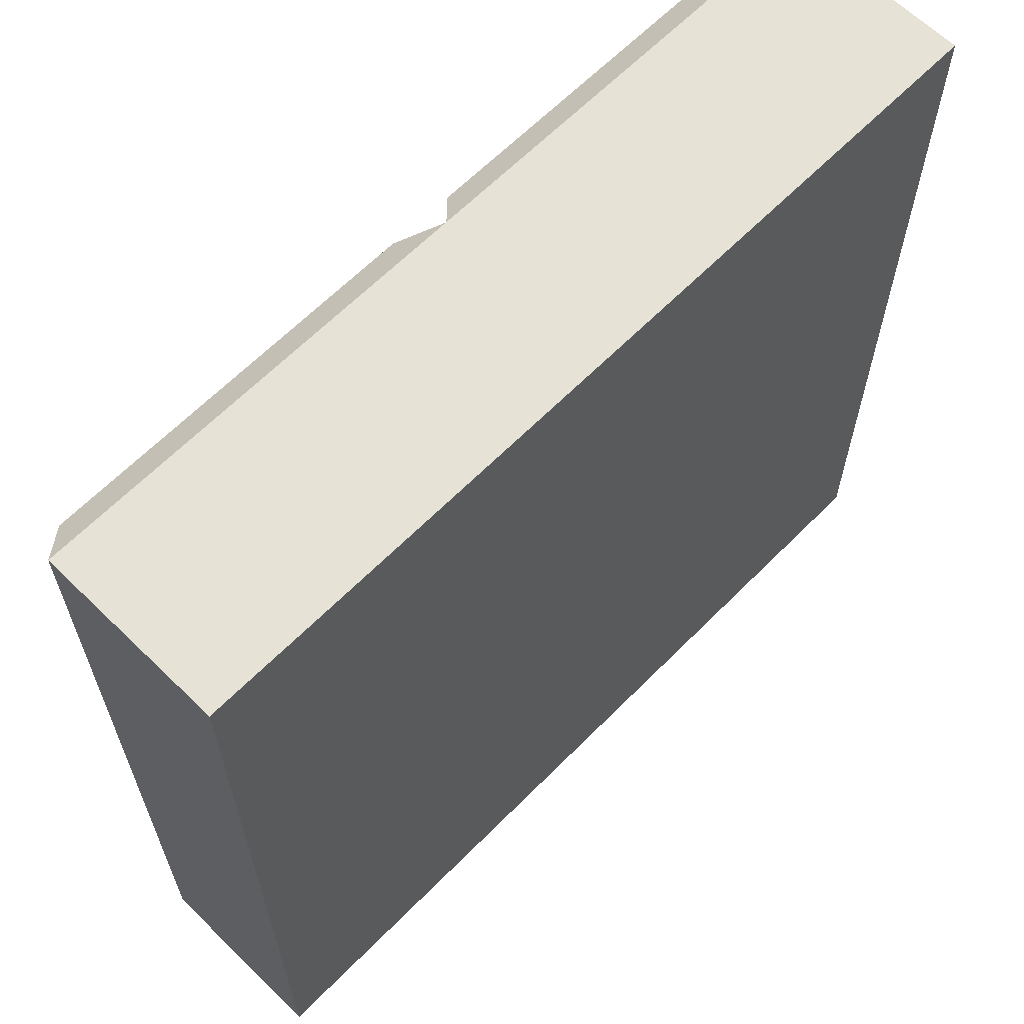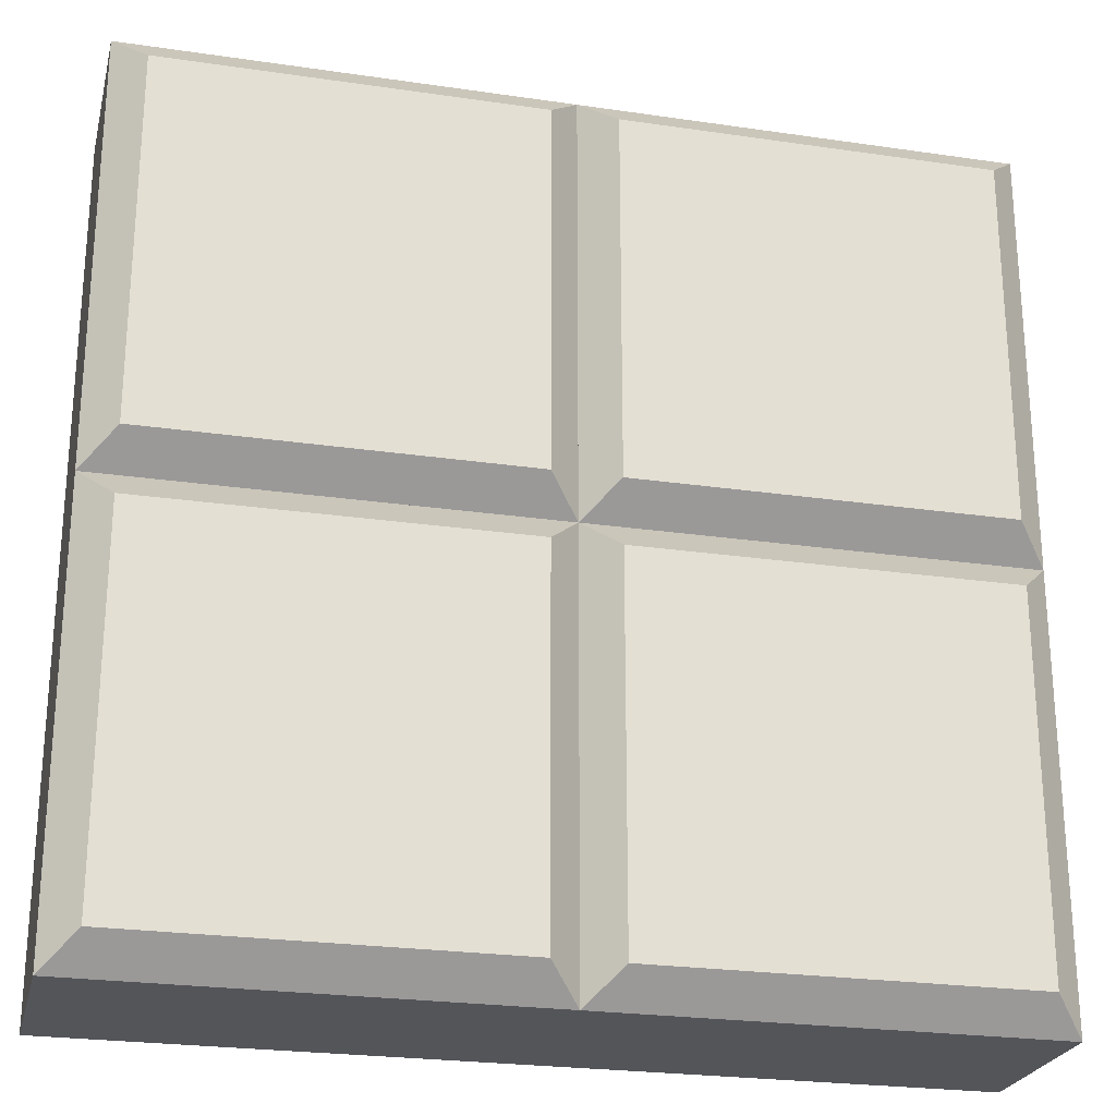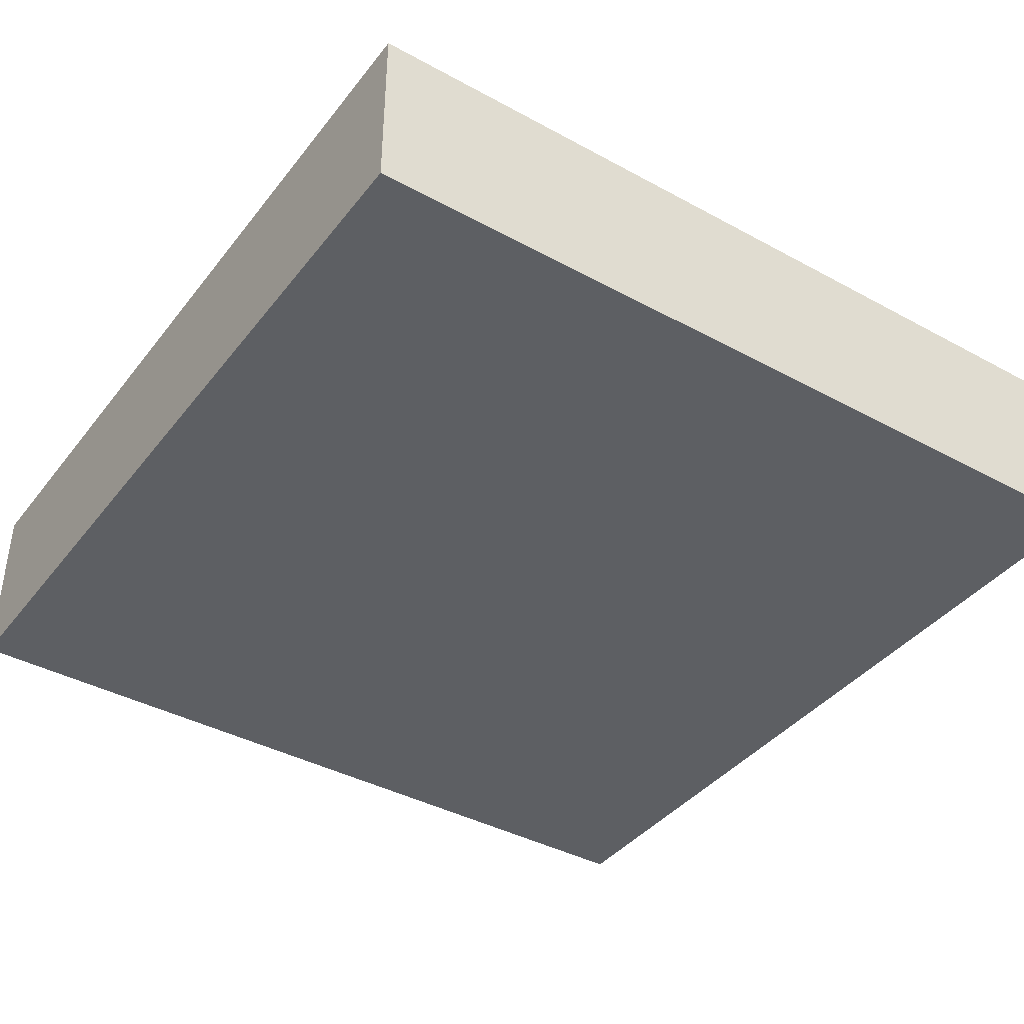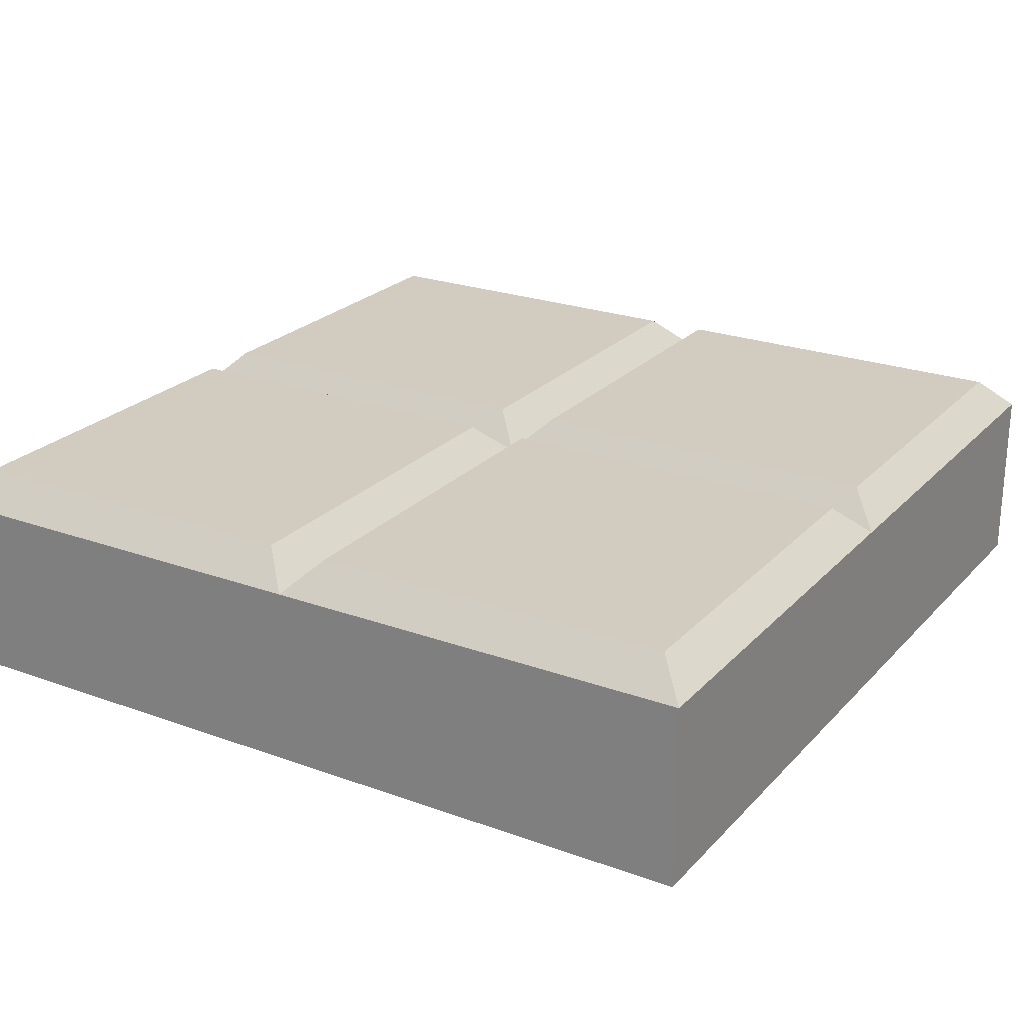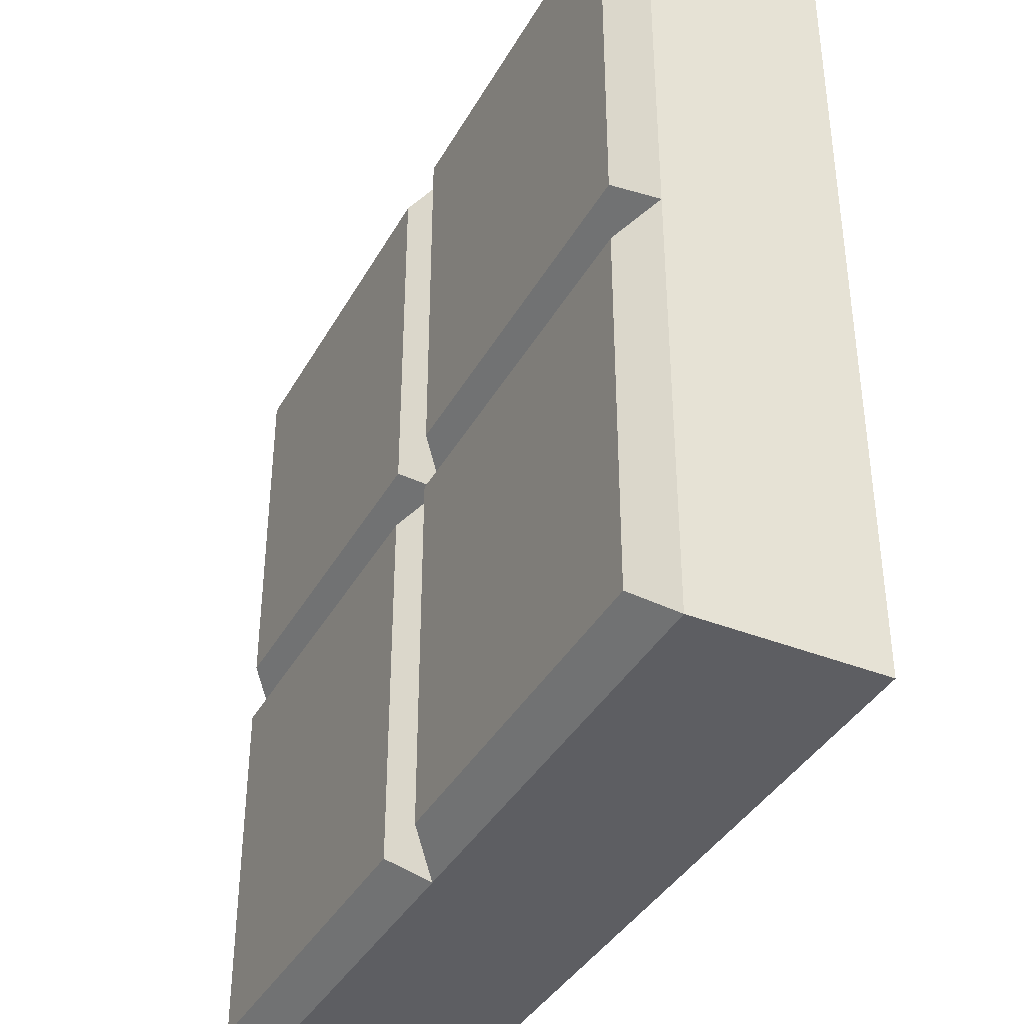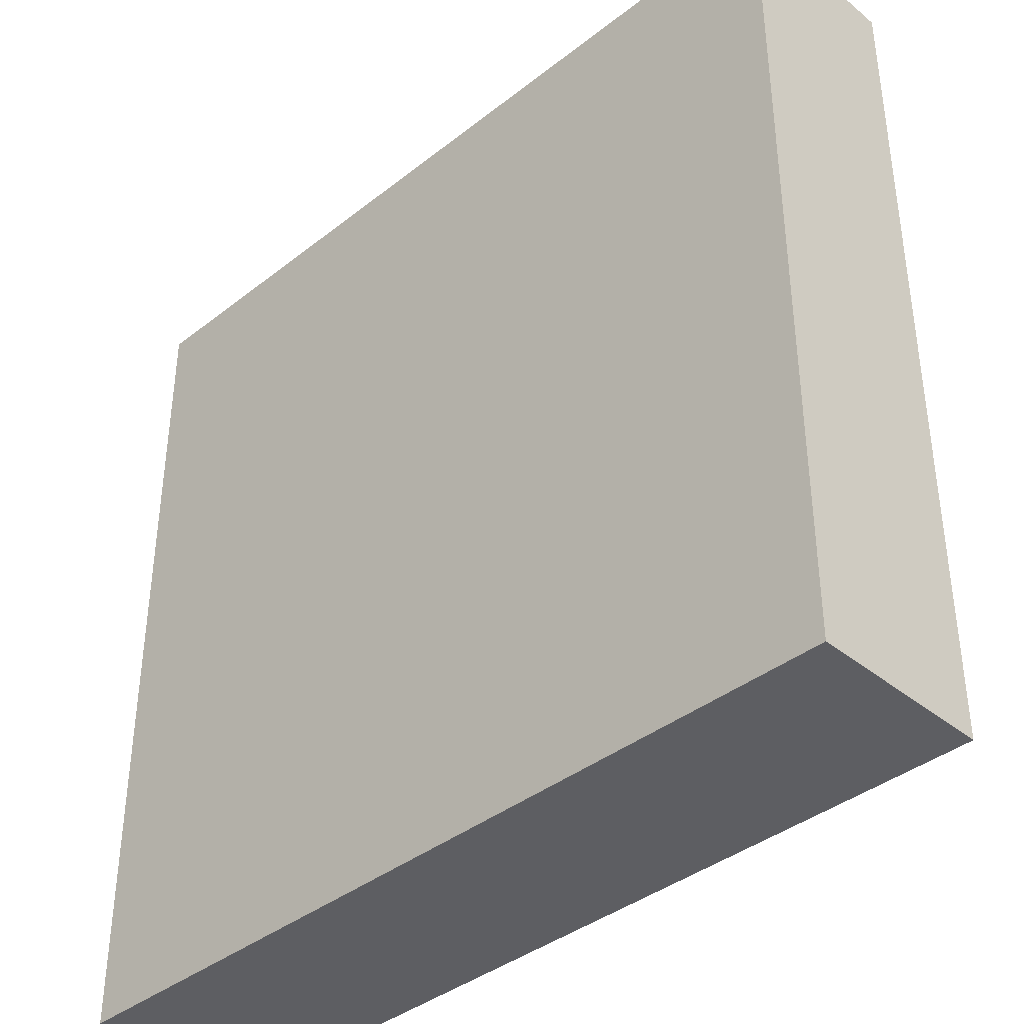
<metadata>
{"format":"obj","ext":"obj","renderer":"f3d","projection":"perspective","resolution":1024,"background":"white","views":[{"elev":63.7,"azim":134.5,"up":"+Y"},{"elev":-24.6,"azim":-13.5,"up":"+Y"},{"elev":-39.8,"azim":56.0,"up":"+Z"},{"elev":23.8,"azim":31.3,"up":"+Z"},{"elev":-38.7,"azim":63.4,"up":"+Y"},{"elev":-39.1,"azim":-135.6,"up":"+Y"}]}
</metadata>
<code>
o Block_basic_Würfel.001
v 2e-06 1e-06 0.1806
v -0.07426 -0.07425 0.2548
v -0.07426 -0.9257 0.2548
v -1 -0 0.1806
v -1 -1 -0.2452
v -1 -1 0.1806
v -3e-06 1e-06 0.1806
v -1 -1 0.1806
v -1 -1 0.1806
v -0.9257 -0.9257 0.2548
v 0 -1 -0.2452
v -0.9257 -0.07425 0.2548
v -2e-06 -1 0.1806
v -1e-06 0 -0.2452
v -1 0 -0.2452
v 0 -1 0.1806
v 1 1e-06 0.1806
v 0.9257 -0.07425 0.2548
v 0.9257 -0.9257 0.2548
v 2e-06 -0 0.1806
v 0 -1 -0.2452
v -2e-06 -1 0.1806
v 1 1e-06 0.1806
v 0 -1 0.1806
v 2e-06 -1 0.1806
v 0.07426 -0.9257 0.2548
v 1 -1 -0.2452
v 0.07426 -0.07425 0.2548
v 1 -1 0.1806
v 1 0 -0.2452
v -1e-06 0 -0.2452
v 1 -1 0.1806
v 1 1 0.1806
v 0.9257 0.9257 0.2548
v 0.9257 0.07425 0.2548
v 2e-06 1 0.1806
v 0 0 -0.2452
v -2e-06 -0 0.1806
v 1 1 0.1806
v 0 -0 0.1806
v 2e-06 -0 0.1806
v 0.07426 0.07425 0.2548
v 1 0 -0.2452
v 0.07426 0.9257 0.2548
v 1 1e-06 0.1806
v 1 1 -0.2452
v -1e-06 1 -0.2452
v 1 -0 0.1806
v 2e-06 1 0.1806
v -0.07426 0.9257 0.2548
v -0.07426 0.07425 0.2548
v -1 1 0.1806
v -1 0 -0.2452
v -1 -0 0.1806
v -3e-06 1 0.1806
v -1 -0 0.1806
v -1 -0 0.1806
v -0.9257 0.07425 0.2548
v 0 0 -0.2452
v -0.9257 0.9257 0.2548
v -2e-06 1e-06 0.1806
v -1e-06 1 -0.2452
v -1 1 -0.2452
v 0 -0 0.1806
v 3e-06 -1 0.1806
v 1 -1 0.1806
v 1 1e-06 0.1806
v 3e-06 1e-06 0.1806
f 1 2 3
f 4 5 6
f 4 2 7
f 8 9 10
f 8 5 11
f 3 12 10
f 13 10 9
f 4 14 15
f 5 14 11
f 14 13 11
f 13 16 3
f 16 1 3
f 4 15 5
f 4 12 2
f 10 12 4
f 4 8 10
f 11 16 8
f 16 13 8
f 13 9 8
f 3 2 12
f 13 3 10
f 4 1 14
f 5 15 14
f 14 1 13
f 17 18 19
f 20 21 22
f 20 18 23
f 24 25 26
f 24 21 27
f 19 28 26
f 29 26 25
f 20 30 31
f 21 30 27
f 30 29 27
f 29 32 19
f 32 17 19
f 20 31 21
f 20 28 18
f 26 28 20
f 20 24 26
f 27 32 24
f 32 29 24
f 29 25 24
f 19 18 28
f 29 19 26
f 20 17 30
f 21 31 30
f 30 17 29
f 33 34 35
f 36 37 38
f 36 34 39
f 40 41 42
f 40 37 43
f 35 44 42
f 45 42 41
f 36 46 47
f 37 46 43
f 46 45 43
f 45 48 35
f 48 33 35
f 36 47 37
f 36 44 34
f 42 44 36
f 36 40 42
f 43 48 40
f 48 45 40
f 45 41 40
f 35 34 44
f 45 35 42
f 36 33 46
f 37 47 46
f 46 33 45
f 49 50 51
f 52 53 54
f 52 50 55
f 56 57 58
f 56 53 59
f 51 60 58
f 61 58 57
f 52 62 63
f 53 62 59
f 62 61 59
f 61 64 51
f 64 49 51
f 52 63 53
f 52 60 50
f 58 60 52
f 52 56 58
f 59 64 56
f 64 61 56
f 61 57 56
f 51 50 60
f 61 51 58
f 52 49 62
f 53 63 62
f 62 49 61
l 57 54
l 68 61
l 64 68
l 62 55
l 41 38
l 67 45
l 48 67
l 46 39
l 25 22
l 66 29
l 32 66
l 30 23
l 9 6
l 65 13
l 16 65
l 14 7

</code>
